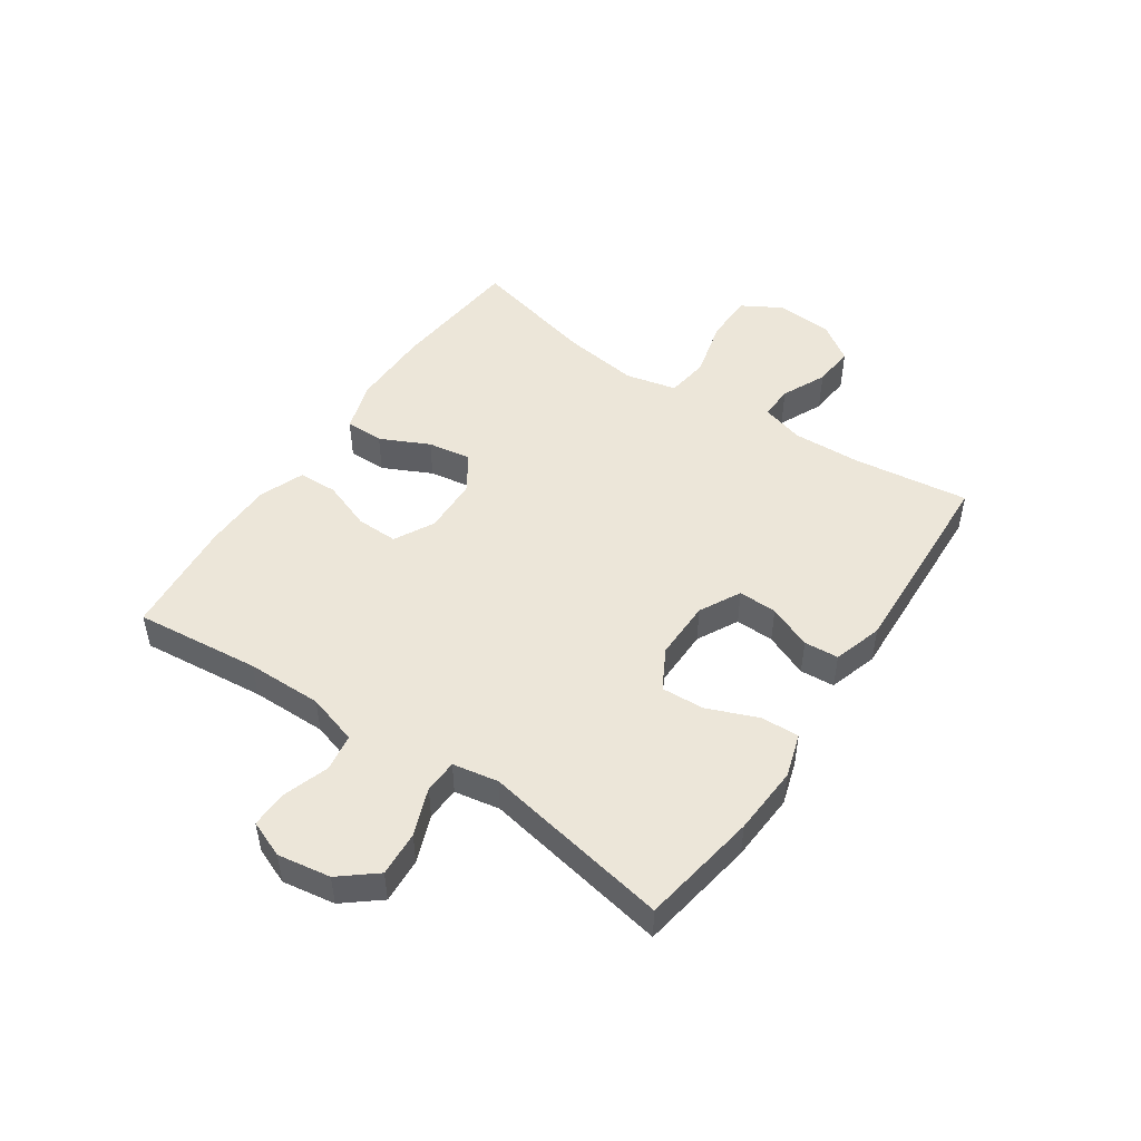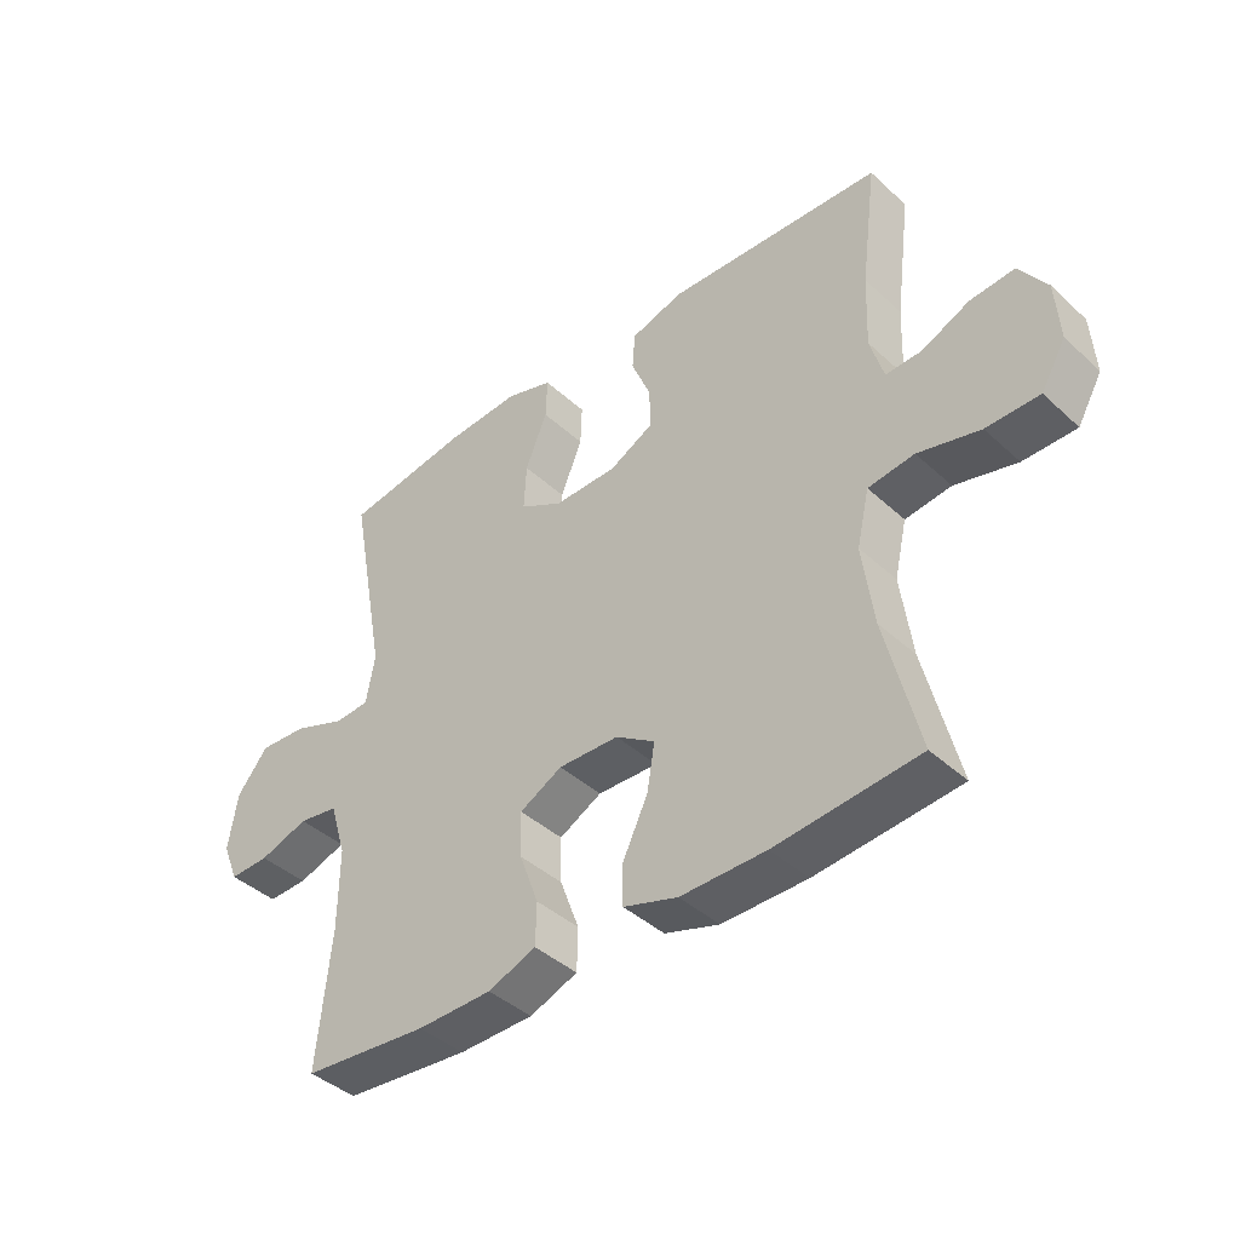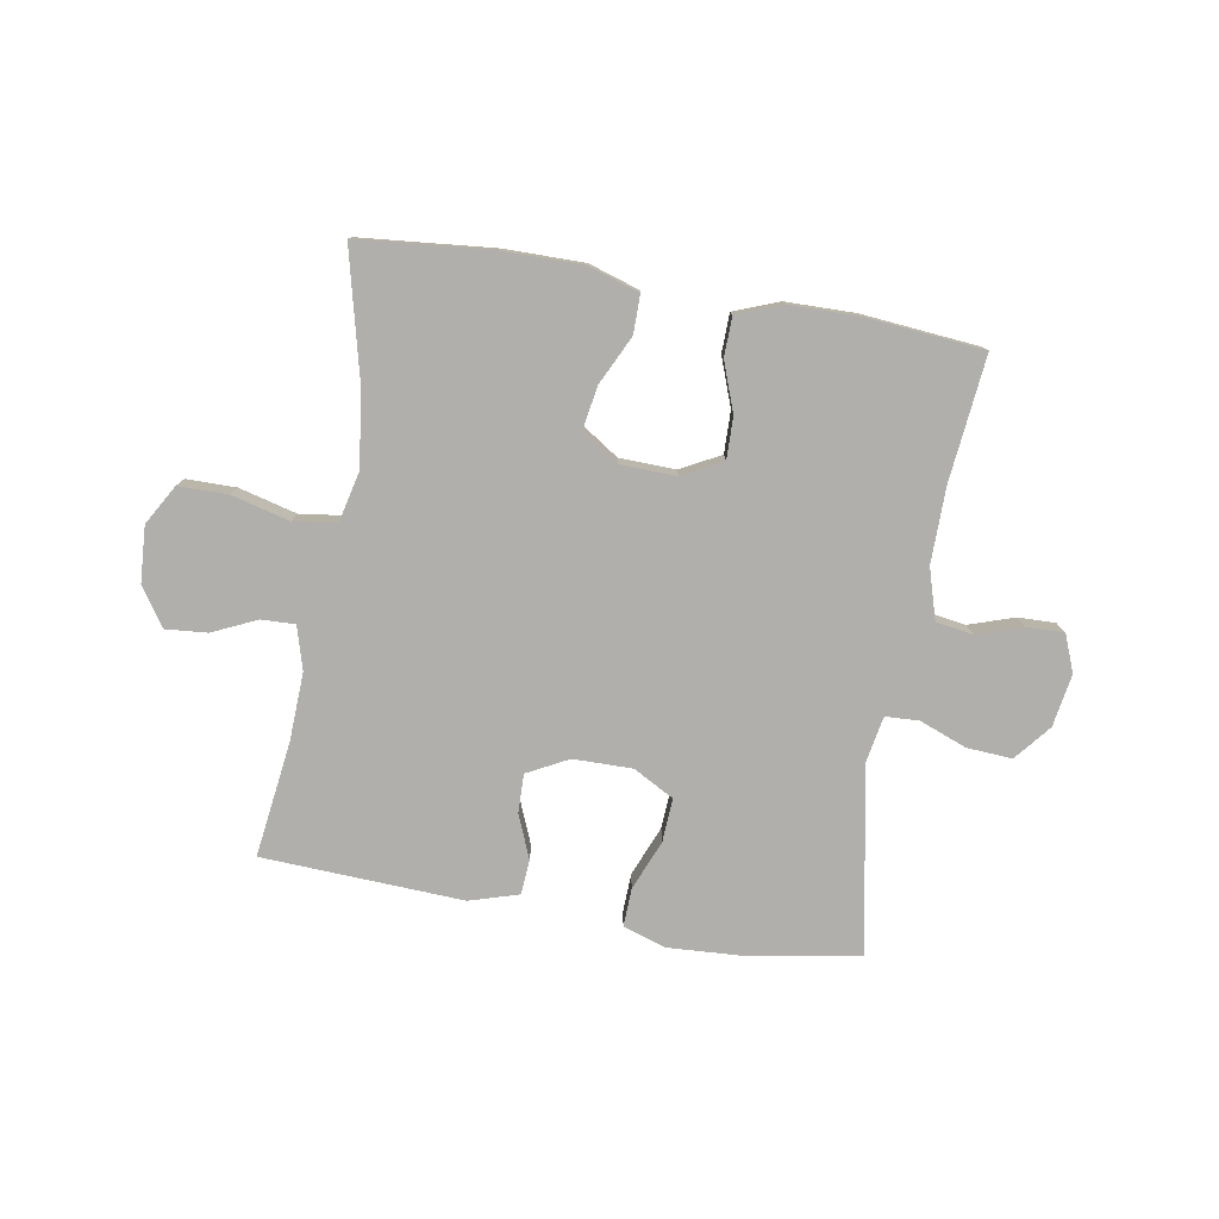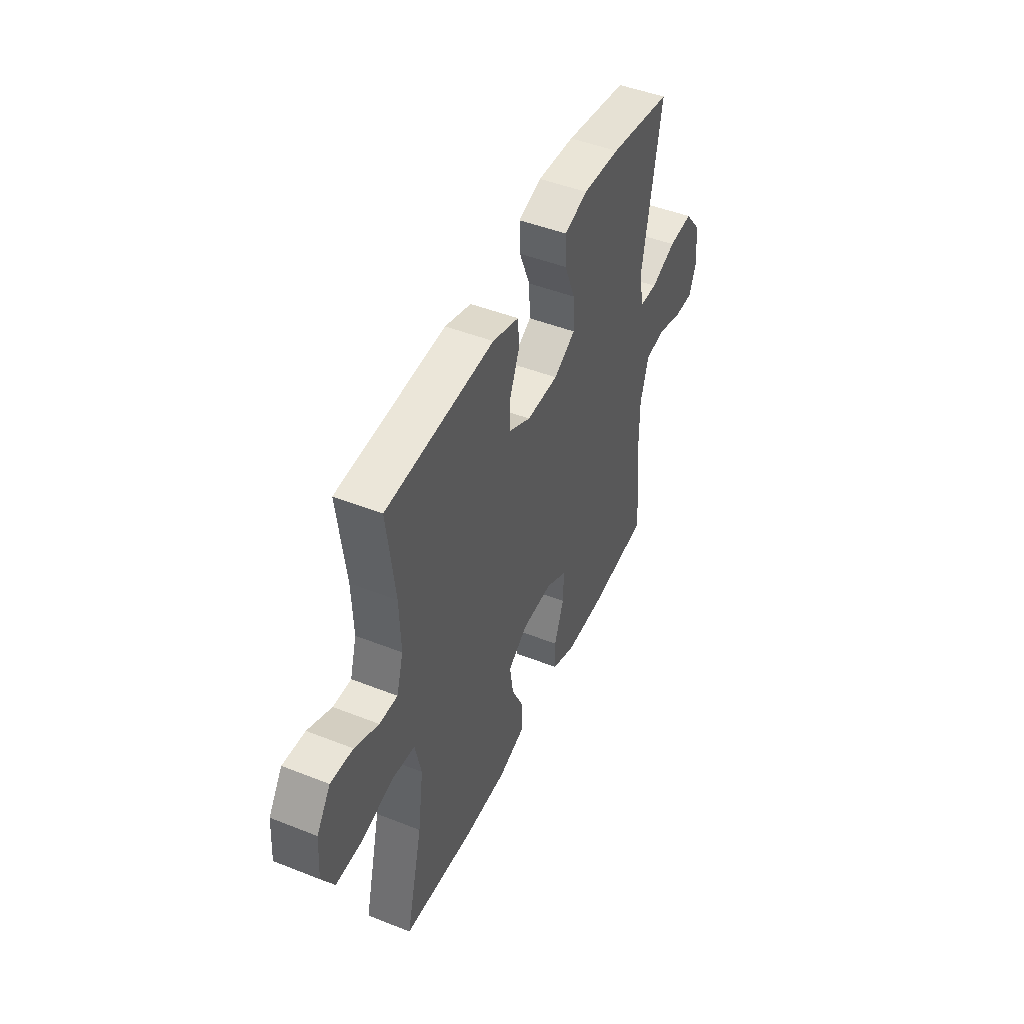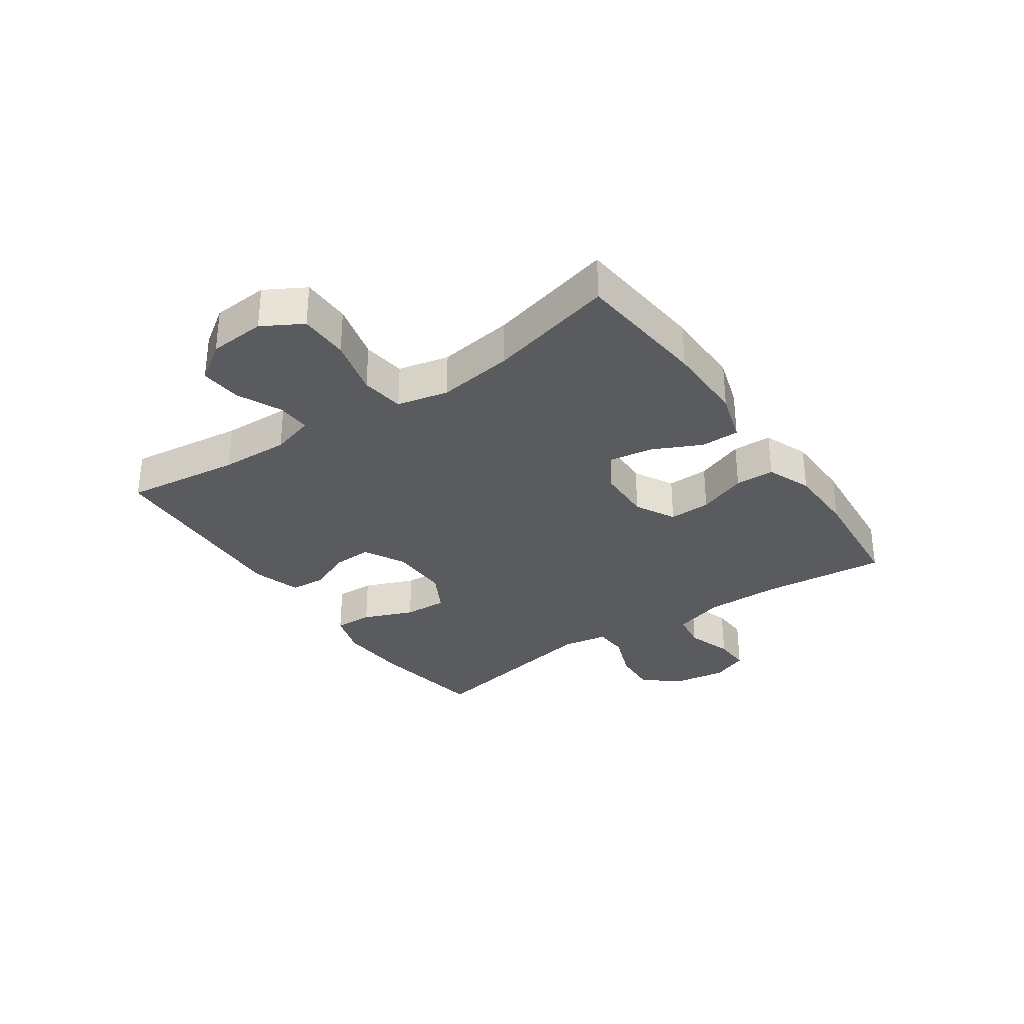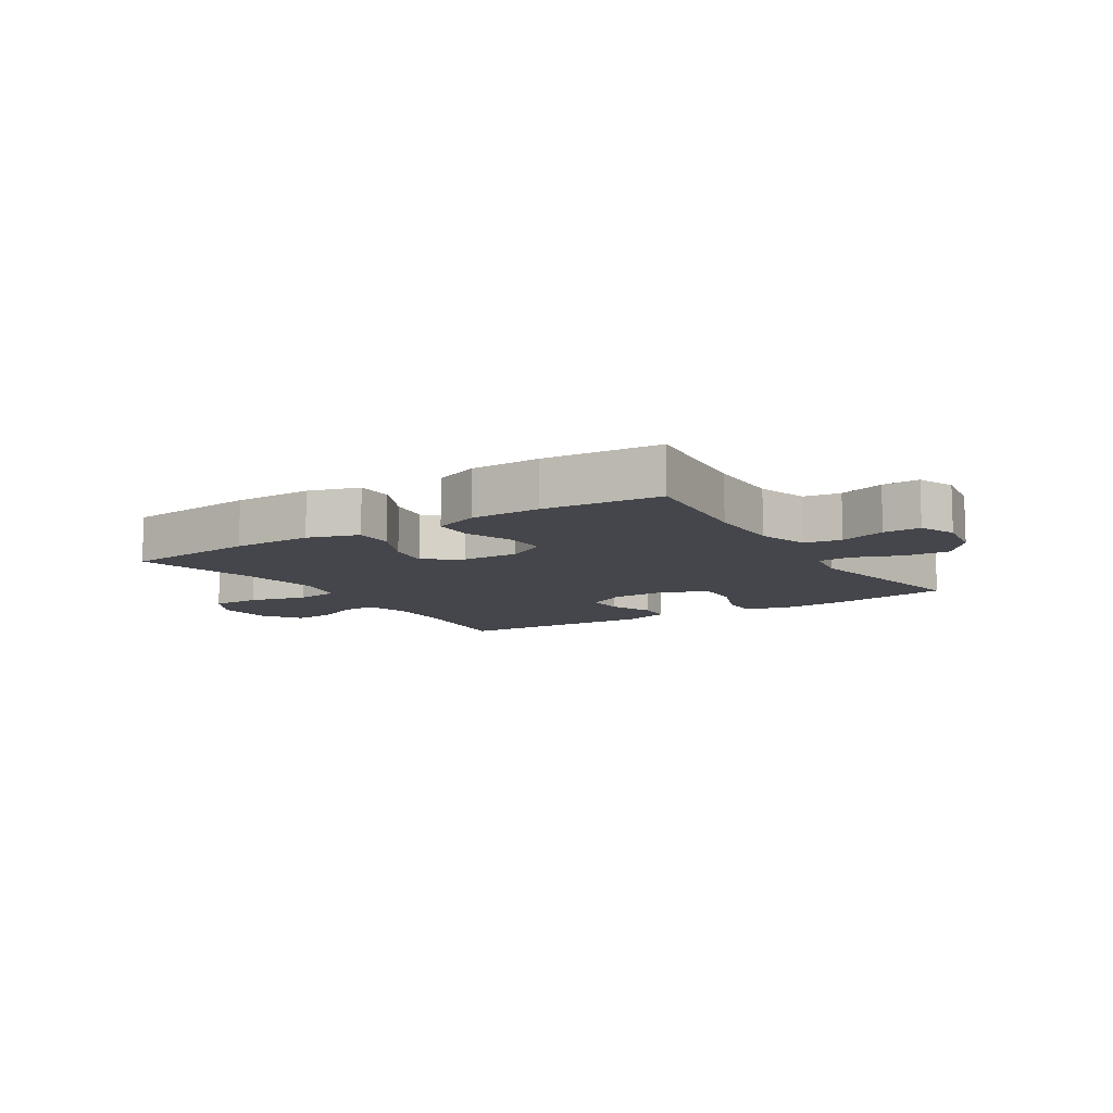
<metadata>
{"format":"obj","ext":"obj","renderer":"f3d","projection":"perspective","resolution":1024,"background":"white","views":[{"elev":49.1,"azim":-55.9,"up":"+Y"},{"elev":-41.4,"azim":42.2,"up":"+Z"},{"elev":-78.3,"azim":170.2,"up":"+Y"},{"elev":46.7,"azim":114.2,"up":"+Z"},{"elev":-32.2,"azim":124.8,"up":"+Y"},{"elev":-10.0,"azim":-147.6,"up":"+Y"}]}
</metadata>
<code>
o path730
v -0.4422 0.0375 0.1734
v -0.4564 0.0375 0.09488
v -0.514 0.0375 0.09204
v -0.5957 0.0375 0.1232
v -0.6737 0.0375 0.1283
v -0.724 0.0375 0.06637
v -0.7386 0.0375 -0.02487
v -0.7131 0.0375 -0.08835
v -0.6487 0.0375 -0.08658
v -0.5698 0.0375 -0.06042
v -0.506 0.0375 -0.07033
v -0.4794 0.0375 -0.1578
v -0.4804 0.0375 -0.2881
v -0.5023 0.0375 -0.5043
v -0.3001 0.0375 -0.5225
v -0.1796 0.0375 -0.5206
v -0.1022 0.0375 -0.4906
v -0.1005 0.0375 -0.4231
v -0.1316 0.0375 -0.3389
v -0.1333 0.0375 -0.2667
v -0.06449 0.0375 -0.2301
v 0.03284 0.0375 -0.233
v 0.09591 0.0375 -0.2745
v 0.08385 0.0375 -0.3492
v 0.04343 0.0375 -0.4335
v 0.04334 0.0375 -0.4996
v 0.131 0.0375 -0.5272
v 0.2683 0.0375 -0.5264
v 0.4994 0.0375 -0.5043
v 0.4458 0.0375 -0.2861
v 0.4279 0.0375 -0.1545
v 0.4481 0.0375 -0.06641
v 0.5224 0.0375 -0.0565
v 0.6224 0.0375 -0.08221
v 0.7081 0.0375 -0.08159
v 0.7477 0.0375 -0.01302
v 0.7412 0.0375 0.08385
v 0.6969 0.0375 0.149
v 0.6254 0.0375 0.143
v 0.5485 0.0375 0.1077
v 0.4905 0.0375 0.1055
v 0.4689 0.0375 0.1799
v 0.4735 0.0375 0.2981
v 0.4994 0.0375 0.4977
v 0.1519 0.0375 0.5138
v 0.06713 0.0375 0.4879
v 0.06272 0.0375 0.4284
v 0.0938 0.0375 0.3531
v 0.09558 0.0375 0.2863
v 0.02456 0.0375 0.2491
v -0.07751 0.0375 0.2481
v -0.1475 0.0375 0.2864
v -0.1436 0.0375 0.3615
v -0.1085 0.0375 0.4478
v -0.1061 0.0375 0.514
v -0.1811 0.0375 0.5376
v -0.3005 0.0375 0.5305
v -0.5023 0.0375 0.4977
v -0.4422 -0.0375 0.1734
v -0.4564 -0.0375 0.09488
v -0.514 -0.0375 0.09204
v -0.5957 -0.0375 0.1232
v -0.6737 -0.0375 0.1283
v -0.724 -0.0375 0.06637
v -0.7386 -0.0375 -0.02487
v -0.7131 -0.0375 -0.08835
v -0.6487 -0.0375 -0.08658
v -0.5698 -0.0375 -0.06042
v -0.506 -0.0375 -0.07033
v -0.4794 -0.0375 -0.1578
v -0.4804 -0.0375 -0.2881
v -0.5023 -0.0375 -0.5043
v -0.3001 -0.0375 -0.5225
v -0.1796 -0.0375 -0.5206
v -0.1022 -0.0375 -0.4906
v -0.1005 -0.0375 -0.4231
v -0.1316 -0.0375 -0.3389
v -0.1333 -0.0375 -0.2667
v -0.06449 -0.0375 -0.2301
v 0.03284 -0.0375 -0.233
v 0.09591 -0.0375 -0.2745
v 0.08385 -0.0375 -0.3492
v 0.04343 -0.0375 -0.4335
v 0.04334 -0.0375 -0.4996
v 0.131 -0.0375 -0.5272
v 0.2683 -0.0375 -0.5264
v 0.4994 -0.0375 -0.5043
v 0.4458 -0.0375 -0.2861
v 0.4279 -0.0375 -0.1545
v 0.4481 -0.0375 -0.06641
v 0.5224 -0.0375 -0.0565
v 0.6224 -0.0375 -0.08221
v 0.7081 -0.0375 -0.08159
v 0.7477 -0.0375 -0.01302
v 0.7412 -0.0375 0.08385
v 0.6969 -0.0375 0.149
v 0.6254 -0.0375 0.143
v 0.5485 -0.0375 0.1077
v 0.4905 -0.0375 0.1055
v 0.4689 -0.0375 0.1799
v 0.4735 -0.0375 0.2981
v 0.4994 -0.0375 0.4977
v 0.1519 -0.0375 0.5138
v 0.06713 -0.0375 0.4879
v 0.06272 -0.0375 0.4284
v 0.0938 -0.0375 0.3531
v 0.09558 -0.0375 0.2863
v 0.02456 -0.0375 0.2491
v -0.07751 -0.0375 0.2481
v -0.1475 -0.0375 0.2864
v -0.1436 -0.0375 0.3615
v -0.1085 -0.0375 0.4478
v -0.1061 -0.0375 0.514
v -0.1811 -0.0375 0.5376
v -0.3005 -0.0375 0.5305
v -0.5023 -0.0375 0.4977
v -0.724 0.0375 0.06637
v -0.7386 0.0375 -0.02487
v -0.7131 0.0375 -0.08835
v -0.7131 0.0375 -0.08835
v -0.6737 0.0375 0.1283
v -0.6487 0.0375 -0.08658
v -0.5957 0.0375 0.1232
v -0.5698 0.0375 -0.06042
v -0.514 0.0375 0.09204
v -0.506 0.0375 -0.07033
v -0.506 0.0375 -0.07033
v -0.4564 0.0375 0.09488
v -0.4564 0.0375 0.09488
v -0.4794 0.0375 -0.1578
v -0.4804 0.0375 -0.2881
v -0.5023 0.0375 -0.5043
v -0.5023 0.0375 -0.5043
v -0.5023 0.0375 0.4977
v -0.5023 0.0375 0.4977
v -0.4422 0.0375 0.1734
v -0.3005 0.0375 0.5305
v -0.3001 0.0375 -0.5225
v -0.1811 0.0375 0.5376
v -0.1796 0.0375 -0.5206
v -0.1061 0.0375 0.514
v -0.1061 0.0375 0.514
v -0.1475 0.0375 0.2864
v -0.1475 0.0375 0.2864
v -0.1436 0.0375 0.3615
v -0.1022 0.0375 -0.4906
v -0.1022 0.0375 -0.4906
v -0.07751 0.0375 0.2481
v -0.1316 0.0375 -0.3389
v -0.1333 0.0375 -0.2667
v -0.1333 0.0375 -0.2667
v -0.1085 0.0375 0.4478
v -0.06449 0.0375 -0.2301
v -0.1005 0.0375 -0.4231
v 0.02456 0.0375 0.2491
v 0.03284 0.0375 -0.233
v 0.09558 0.0375 0.2863
v 0.09558 0.0375 0.2863
v 0.09591 0.0375 -0.2745
v 0.09591 0.0375 -0.2745
v 0.04343 0.0375 -0.4335
v 0.04334 0.0375 -0.4996
v 0.04334 0.0375 -0.4996
v 0.131 0.0375 -0.5272
v 0.08385 0.0375 -0.3492
v 0.06713 0.0375 0.4879
v 0.06713 0.0375 0.4879
v 0.06272 0.0375 0.4284
v 0.0938 0.0375 0.3531
v 0.1519 0.0375 0.5138
v 0.2683 0.0375 -0.5264
v 0.4994 0.0375 0.4977
v 0.4994 0.0375 0.4977
v 0.4279 0.0375 -0.1545
v 0.4481 0.0375 -0.06641
v 0.4481 0.0375 -0.06641
v 0.4458 0.0375 -0.2861
v 0.4689 0.0375 0.1799
v 0.4735 0.0375 0.2981
v 0.5224 0.0375 -0.0565
v 0.4905 0.0375 0.1055
v 0.4905 0.0375 0.1055
v 0.4994 0.0375 -0.5043
v 0.4994 0.0375 -0.5043
v 0.5485 0.0375 0.1077
v 0.6224 0.0375 -0.08221
v 0.6254 0.0375 0.143
v 0.7081 0.0375 -0.08159
v 0.6969 0.0375 0.149
v 0.6969 0.0375 0.149
v 0.7412 0.0375 0.08385
v 0.7477 0.0375 -0.01302
v -0.724 -0.0375 0.06637
v -0.7386 -0.0375 -0.02487
v -0.7131 -0.0375 -0.08835
v -0.7131 -0.0375 -0.08835
v -0.6737 -0.0375 0.1283
v -0.6487 -0.0375 -0.08658
v -0.5957 -0.0375 0.1232
v -0.5698 -0.0375 -0.06042
v -0.514 -0.0375 0.09204
v -0.506 -0.0375 -0.07033
v -0.506 -0.0375 -0.07033
v -0.4564 -0.0375 0.09488
v -0.4564 -0.0375 0.09488
v -0.4794 -0.0375 -0.1578
v -0.4804 -0.0375 -0.2881
v -0.5023 -0.0375 -0.5043
v -0.5023 -0.0375 -0.5043
v -0.5023 -0.0375 0.4977
v -0.5023 -0.0375 0.4977
v -0.4422 -0.0375 0.1734
v -0.3005 -0.0375 0.5305
v -0.3001 -0.0375 -0.5225
v -0.1811 -0.0375 0.5376
v -0.1796 -0.0375 -0.5206
v -0.1061 -0.0375 0.514
v -0.1061 -0.0375 0.514
v -0.1475 -0.0375 0.2864
v -0.1475 -0.0375 0.2864
v -0.1436 -0.0375 0.3615
v -0.1022 -0.0375 -0.4906
v -0.1022 -0.0375 -0.4906
v -0.07751 -0.0375 0.2481
v -0.1316 -0.0375 -0.3389
v -0.1333 -0.0375 -0.2667
v -0.1333 -0.0375 -0.2667
v -0.1085 -0.0375 0.4478
v -0.06449 -0.0375 -0.2301
v -0.1005 -0.0375 -0.4231
v 0.02456 -0.0375 0.2491
v 0.03284 -0.0375 -0.233
v 0.09558 -0.0375 0.2863
v 0.09558 -0.0375 0.2863
v 0.09591 -0.0375 -0.2745
v 0.09591 -0.0375 -0.2745
v 0.04343 -0.0375 -0.4335
v 0.04334 -0.0375 -0.4996
v 0.04334 -0.0375 -0.4996
v 0.131 -0.0375 -0.5272
v 0.08385 -0.0375 -0.3492
v 0.06713 -0.0375 0.4879
v 0.06713 -0.0375 0.4879
v 0.06272 -0.0375 0.4284
v 0.0938 -0.0375 0.3531
v 0.1519 -0.0375 0.5138
v 0.2683 -0.0375 -0.5264
v 0.4994 -0.0375 0.4977
v 0.4994 -0.0375 0.4977
v 0.4279 -0.0375 -0.1545
v 0.4481 -0.0375 -0.06641
v 0.4481 -0.0375 -0.06641
v 0.4458 -0.0375 -0.2861
v 0.4689 -0.0375 0.1799
v 0.4735 -0.0375 0.2981
v 0.5224 -0.0375 -0.0565
v 0.4905 -0.0375 0.1055
v 0.4905 -0.0375 0.1055
v 0.4994 -0.0375 -0.5043
v 0.4994 -0.0375 -0.5043
v 0.5485 -0.0375 0.1077
v 0.6224 -0.0375 -0.08221
v 0.6254 -0.0375 0.143
v 0.7081 -0.0375 -0.08159
v 0.6969 -0.0375 0.149
v 0.6969 -0.0375 0.149
v 0.7412 -0.0375 0.08385
v 0.7477 -0.0375 -0.01302
f 204 206 226
f 194 198 193
f 247 241 240
f 253 241 247
f 232 235 251
f 230 216 222
f 246 245 255
f 265 263 267
f 251 235 250
f 231 229 232
f 201 202 204
f 267 262 268
f 199 200 201
f 246 255 248
f 197 193 199
f 224 204 229
f 254 233 251
f 217 215 228
f 216 225 214
f 253 235 241
f 240 241 237
f 242 244 246
f 198 194 195
f 254 251 257
f 263 262 267
f 219 212 204
f 229 204 226
f 261 257 256
f 268 262 264
f 262 261 256
f 219 204 224
f 215 213 221
f 214 207 208
f 200 199 193
f 202 201 200
f 204 202 206
f 213 212 221
f 255 233 254
f 210 212 213
f 214 225 207
f 221 212 219
f 224 229 231
f 256 257 251
f 226 207 225
f 261 262 263
f 231 232 251
f 233 231 251
f 228 215 221
f 225 216 230
f 200 193 198
f 240 237 238
f 250 235 253
f 245 246 244
f 245 233 255
f 207 226 206
f 253 247 259
f 6 7 65 64
f 7 120 196 65
f 5 6 64 63
f 8 9 67 66
f 4 5 63 62
f 9 10 68 67
f 3 4 62 61
f 10 127 203 68
f 129 3 61 205
f 11 12 70 69
f 13 133 209 71
f 12 13 71 70
f 135 1 59 211
f 1 2 60 59
f 57 58 116 115
f 14 15 73 72
f 56 57 115 114
f 15 16 74 73
f 142 56 114 218
f 144 53 111 220
f 16 147 223 74
f 51 52 110 109
f 19 151 227 77
f 54 55 113 112
f 53 54 112 111
f 20 21 79 78
f 18 19 77 76
f 17 18 76 75
f 50 51 109 108
f 21 22 80 79
f 158 50 108 234
f 22 160 236 80
f 25 163 239 83
f 26 27 85 84
f 24 25 83 82
f 167 47 105 243
f 47 48 106 105
f 45 46 104 103
f 23 24 82 81
f 48 49 107 106
f 27 28 86 85
f 173 45 103 249
f 31 176 252 89
f 30 31 89 88
f 42 43 101 100
f 32 33 91 90
f 182 42 100 258
f 184 30 88 260
f 28 29 87 86
f 43 44 102 101
f 40 41 99 98
f 33 34 92 91
f 39 40 98 97
f 34 35 93 92
f 190 39 97 266
f 37 38 96 95
f 36 37 95 94
f 35 36 94 93
f 128 150 130
f 118 117 122
f 171 164 165
f 177 171 165
f 156 175 159
f 154 146 140
f 170 179 169
f 189 191 187
f 175 174 159
f 155 156 153
f 125 128 126
f 191 192 186
f 123 125 124
f 170 172 179
f 121 123 117
f 148 153 128
f 178 175 157
f 141 152 139
f 140 138 149
f 177 165 159
f 164 161 165
f 166 170 168
f 122 119 118
f 178 181 175
f 187 191 186
f 143 128 136
f 153 150 128
f 185 180 181
f 192 188 186
f 186 180 185
f 143 148 128
f 139 145 137
f 138 132 131
f 124 117 123
f 126 124 125
f 128 130 126
f 137 145 136
f 179 178 157
f 134 137 136
f 138 131 149
f 145 143 136
f 148 155 153
f 180 175 181
f 150 149 131
f 185 187 186
f 155 175 156
f 157 175 155
f 152 145 139
f 149 154 140
f 124 122 117
f 164 162 161
f 174 177 159
f 169 168 170
f 169 179 157
f 131 130 150
f 177 183 171

</code>
